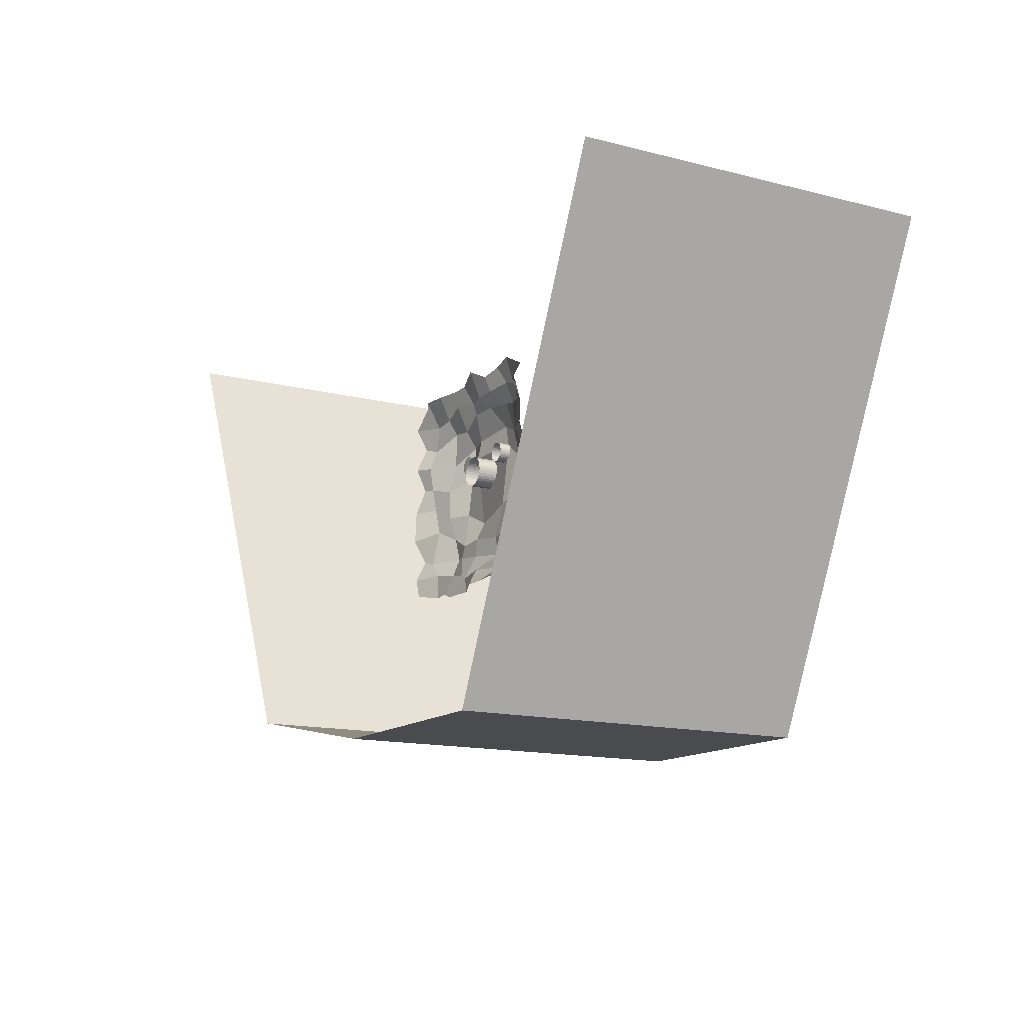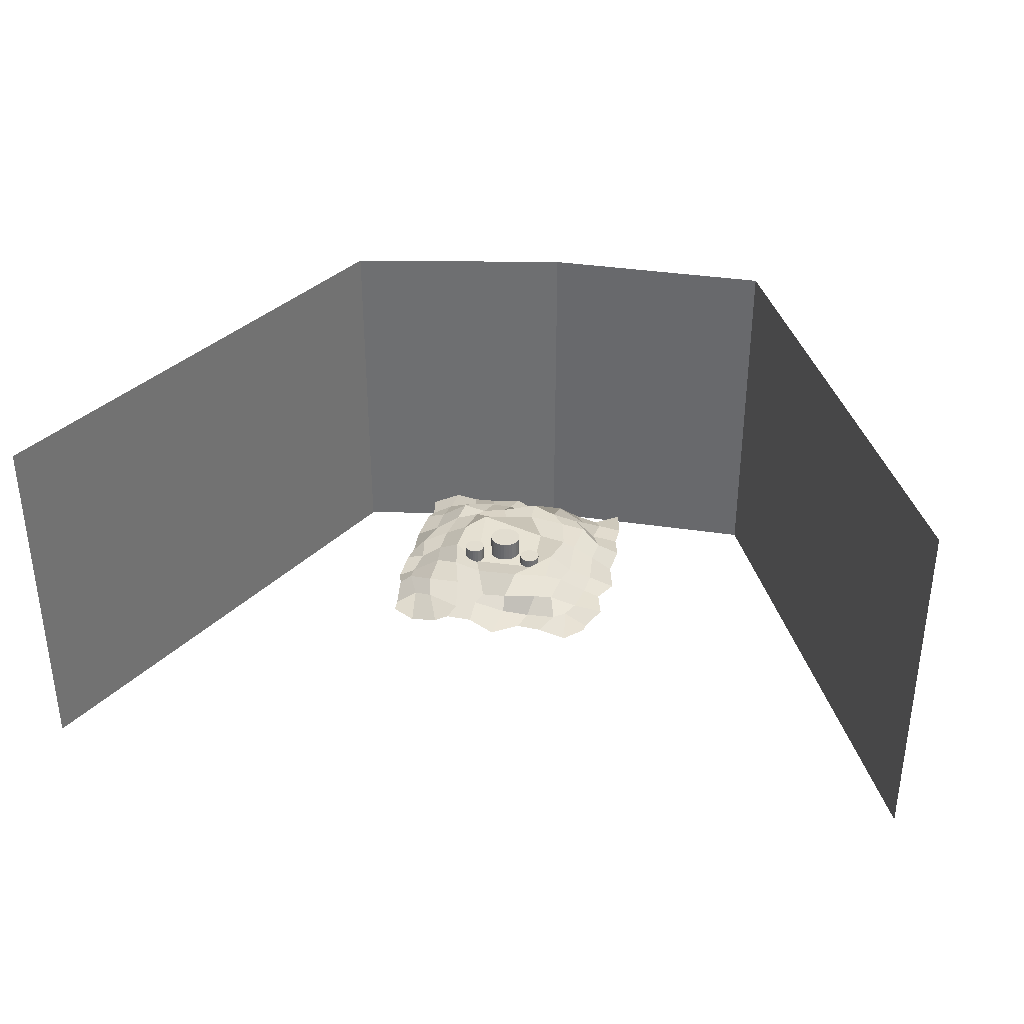
<metadata>
{"format":"obj","ext":"obj","renderer":"f3d","projection":"perspective","resolution":1024,"background":"white","views":[{"elev":-14.4,"azim":60.8,"up":"+Z"},{"elev":35.4,"azim":12.0,"up":"+Y"}]}
</metadata>
<code>
o Plane
v -109.9 -42.11 53.27
v 109.9 -42.11 41.58
v -109.9 45.65 53.27
v 109.9 45.65 41.58
v -54.95 -42.11 -60.75
v 0 -42.11 -71.54
v 56.21 -42.11 -72.14
v 56.21 45.65 -72.14
v 0 45.65 -71.54
v -54.95 45.65 -60.75
v -24.7 -10.63 22.98
v -19.93 -13.01 23.35
v -13.72 -12.37 23.29
v -10.12 -9.829 24.15
v -4.17 -10.27 23.87
v 2.098 -11.8 25.92
v 8.424 -10.95 22.9
v 14.28 -10.51 23.84
v 21.03 -11.67 24.5
v 25.73 -10.17 21.88
v -25.72 -13.06 16.96
v -20.51 -9.073 17.01
v -16.18 -8.348 18.1
v -8.864 -9.653 19.72
v -3.712 -7.685 19.55
v 3.634 -9.934 18.83
v 10.06 -10.25 18.69
v 17.12 -9.421 19.23
v 20.07 -8.303 18.52
v 25.39 -12.38 17.45
v -25.96 -10.13 12.12
v -23.24 -8.394 11.11
v -17 -5.638 14.71
v -9.844 -6.311 13.6
v -2.354 -7.54 16
v 3.544 -6.614 16.64
v 11.35 -6.169 15.68
v 15.64 -6.689 14.6
v 21.78 -9.08 13.69
v 28.37 -11.85 11.38
v -27.61 -12.06 6.487
v -23.77 -10.07 6.32
v -17.01 -5.785 6.017
v -11.03 -2.915 9.788
v -4.882 -4.667 9.892
v 5.304 -2.894 11.63
v 12.89 -4.774 8.285
v 16.69 -6.327 6.955
v 22.9 -10.01 5.735
v 26.76 -11.07 6.106
v -26.68 -10.02 0.8575
v -22.78 -9.687 0.08866
v -18.17 -6.907 -0.9881
v -12.7 -3 1.77
v -6.421 -4.899 5.525
v 8.961 -4.263 5.784
v 13.04 -3.26 1.407
v 18.18 -6.627 1.782
v 23.66 -8.795 1.31
v 29.64 -11.34 0.5238
v -26.95 -12.51 -5.863
v -23.63 -8.348 -5.041
v -17.97 -7.074 -8.287
v -12.56 -4.219 -8.279
v -7.717 -2.171 -11.29
v 7.908 -5.371 -9.888
v 14.64 -5.139 -8.075
v 17.71 -5.566 -6.854
v 22.75 -8.413 -6.97
v 27.69 -12.01 -7.678
v -27.51 -12.55 -13.31
v -21.59 -8.242 -11.66
v -16.35 -6.059 -14.42
v -11.43 -5.974 -17.13
v -3.08 -6.79 -17.08
v 3.697 -5.126 -17.8
v 12.75 -5.006 -16.06
v 18.94 -4.758 -14.47
v 23.53 -7.786 -12.2
v 28.81 -9.874 -12.55
v -25.87 -10.22 -19.11
v -21.91 -9.986 -20.52
v -15.43 -5.429 -19.89
v -10.33 -7.369 -20.9
v -4.684 -6.423 -21.31
v 3.796 -4.354 -22.27
v 9.428 -5.996 -21.28
v 16.26 -5.306 -18.49
v 21.04 -9.808 -18.71
v 27.42 -9.926 -17.67
v -25.82 -12.79 -24.43
v -20.49 -9.114 -23.62
v -13.89 -8.067 -24.88
v -8.729 -8.364 -25.9
v -4.227 -9.7 -27.58
v 1.78 -9.708 -26.48
v 10.04 -7.896 -27.3
v 17.2 -10.35 -25.11
v 21.85 -9.877 -23.9
v 27.57 -10.26 -23.46
v -26.41 -11.8 -28.47
v -19.88 -9.401 -29.85
v -14.65 -10.13 -29.83
v -10.12 -11.16 -31.57
v -2.864 -9.952 -31.37
v 3.239 -12.44 -30.84
v 9.435 -12.88 -31.12
v 14.28 -12.26 -30.62
v 20.09 -11.97 -28.37
v 25.98 -10.87 -30.82
v -8.337 -7.216 1.357
v -8.337 -1.42 1.357
v -7.882 -7.216 1.217
v -7.882 -1.42 1.217
v -7.408 -7.216 1.169
v -7.408 -1.42 1.169
v -6.935 -7.216 1.214
v -6.935 -1.42 1.214
v -6.479 -7.216 1.35
v -6.479 -1.42 1.35
v -6.058 -7.216 1.573
v -6.058 -1.42 1.573
v -5.689 -7.216 1.874
v -5.689 -1.42 1.874
v -5.386 -7.216 2.241
v -5.386 -1.42 2.241
v -5.16 -7.216 2.659
v -5.16 -1.42 2.659
v -5.021 -7.216 3.114
v -5.021 -1.42 3.114
v -4.972 -7.216 3.588
v -4.972 -1.42 3.588
v -5.017 -7.216 4.061
v -5.017 -1.42 4.061
v -5.154 -7.216 4.517
v -5.154 -1.42 4.517
v -5.377 -7.216 4.938
v -5.377 -1.42 4.938
v -5.677 -7.216 5.307
v -5.677 -1.42 5.307
v -6.044 -7.216 5.61
v -6.044 -1.42 5.61
v -6.463 -7.216 5.836
v -6.463 -1.42 5.836
v -6.918 -7.216 5.975
v -6.918 -1.42 5.975
v -7.391 -7.216 6.024
v -7.391 -1.42 6.024
v -7.865 -7.216 5.979
v -7.865 -1.42 5.979
v -8.321 -7.216 5.842
v -8.321 -1.42 5.842
v -8.741 -7.216 5.619
v -8.741 -1.42 5.619
v -9.11 -7.216 5.319
v -9.11 -1.42 5.319
v -9.413 -7.216 4.952
v -9.413 -1.42 4.952
v -9.639 -7.216 4.533
v -9.639 -1.42 4.533
v -9.779 -7.216 4.078
v -9.779 -1.42 4.078
v -9.827 -7.216 3.605
v -9.827 -1.42 3.605
v -9.782 -7.216 3.131
v -9.782 -1.42 3.131
v -9.646 -7.216 2.675
v -9.646 -1.42 2.675
v -9.423 -7.216 2.255
v -9.423 -1.42 2.255
v -9.122 -7.216 1.886
v -9.122 -1.42 1.886
v -8.755 -7.216 1.583
v -8.755 -1.42 1.583
v -0.1841 -9.934 -3.948
v -0.1841 0.02512 -3.948
v 0.5494 -9.934 -3.94
v 0.5494 0.02512 -3.94
v 1.267 -9.934 -3.789
v 1.267 0.02512 -3.789
v 1.942 -9.934 -3.502
v 1.942 0.02512 -3.502
v 2.548 -9.934 -3.088
v 2.548 0.02512 -3.088
v 3.061 -9.934 -2.564
v 3.061 0.02512 -2.564
v 3.462 -9.934 -1.949
v 3.462 0.02512 -1.949
v 3.736 -9.934 -1.269
v 3.736 0.02512 -1.269
v 3.871 -9.934 -0.5478
v 3.871 0.02512 -0.5478
v 3.863 -9.934 0.1858
v 3.863 0.02512 0.1858
v 3.713 -9.934 0.9037
v 3.713 0.02512 0.9037
v 3.425 -9.934 1.578
v 3.425 0.02512 1.578
v 3.011 -9.934 2.184
v 3.011 0.02512 2.184
v 2.487 -9.934 2.697
v 2.487 0.02512 2.697
v 1.873 -9.934 3.098
v 1.873 0.02512 3.098
v 1.192 -9.934 3.372
v 1.192 0.02512 3.372
v 0.471 -9.934 3.507
v 0.471 0.02512 3.507
v -0.2626 -9.934 3.5
v -0.2626 0.02512 3.5
v -0.9805 -9.934 3.349
v -0.9805 0.02512 3.349
v -1.655 -9.934 3.061
v -1.655 0.02512 3.061
v -2.261 -9.934 2.647
v -2.261 0.02512 2.647
v -2.774 -9.934 2.123
v -2.774 0.02512 2.123
v -3.175 -9.934 1.509
v -3.175 0.02512 1.509
v -3.449 -9.934 0.8283
v -3.449 0.02512 0.8283
v -3.584 -9.934 0.1073
v -3.584 0.02512 0.1073
v -3.577 -9.934 -0.6262
v -3.577 0.02512 -0.6262
v -3.426 -9.934 -1.344
v -3.426 0.02512 -1.344
v -3.138 -9.934 -2.019
v -3.138 0.02512 -2.019
v -2.724 -9.934 -2.624
v -2.724 0.02512 -2.624
v -2.2 -9.934 -3.138
v -2.2 0.02512 -3.138
v -1.586 -9.934 -3.539
v -1.586 0.02512 -3.539
v -0.905 -9.934 -3.812
v -0.905 0.02512 -3.812
v 8.619 -7.131 1.474
v 8.619 -2.306 1.474
v 9.019 -7.131 1.726
v 9.019 -2.306 1.726
v 9.362 -7.131 2.052
v 9.362 -2.306 2.052
v 9.634 -7.131 2.438
v 9.634 -2.306 2.438
v 9.827 -7.131 2.87
v 9.827 -2.306 2.87
v 9.931 -7.131 3.332
v 9.931 -2.306 3.332
v 9.943 -7.131 3.804
v 9.943 -2.306 3.804
v 9.863 -7.131 4.271
v 9.863 -2.306 4.271
v 9.693 -7.131 4.712
v 9.693 -2.306 4.712
v 9.441 -7.131 5.112
v 9.441 -2.306 5.112
v 9.115 -7.131 5.455
v 9.115 -2.306 5.455
v 8.729 -7.131 5.728
v 8.729 -2.306 5.728
v 8.297 -7.131 5.92
v 8.297 -2.306 5.92
v 7.835 -7.131 6.024
v 7.835 -2.306 6.024
v 7.363 -7.131 6.037
v 7.363 -2.306 6.037
v 6.897 -7.131 5.956
v 6.897 -2.306 5.956
v 6.455 -7.131 5.787
v 6.455 -2.306 5.787
v 6.055 -7.131 5.534
v 6.055 -2.306 5.534
v 5.712 -7.131 5.209
v 5.712 -2.306 5.209
v 5.439 -7.131 4.822
v 5.439 -2.306 4.822
v 5.247 -7.131 4.39
v 5.247 -2.306 4.39
v 5.143 -7.131 3.929
v 5.143 -2.306 3.929
v 5.13 -7.131 3.456
v 5.13 -2.306 3.456
v 5.211 -7.131 2.99
v 5.211 -2.306 2.99
v 5.38 -7.131 2.548
v 5.38 -2.306 2.548
v 5.633 -7.131 2.149
v 5.633 -2.306 2.149
v 5.958 -7.131 1.806
v 5.958 -2.306 1.806
v 6.345 -7.131 1.533
v 6.345 -2.306 1.533
v 6.777 -7.131 1.34
v 6.777 -2.306 1.34
v 7.238 -7.131 1.236
v 7.238 -2.306 1.236
v 7.711 -7.131 1.224
v 7.711 -2.306 1.224
v 8.177 -7.131 1.304
v 8.177 -2.306 1.304
v -0.1841 -4.037 -3.948
v -0.1841 -1.162 -3.948
v 0.5494 -1.162 -3.94
v 0.5494 -4.037 -3.94
v 1.267 -1.162 -3.789
v 1.267 -4.037 -3.789
v 1.942 -1.162 -3.502
v 1.942 -4.037 -3.502
v 2.548 -1.162 -3.088
v 2.548 -4.037 -3.088
v 3.061 -1.162 -2.564
v 3.061 -4.037 -2.564
v 3.462 -1.162 -1.949
v 3.462 -4.037 -1.949
v 3.736 -1.162 -1.269
v 3.736 -4.037 -1.269
v 3.871 -1.162 -0.5478
v 3.871 -4.037 -0.5478
v 3.863 -1.162 0.1858
v 3.863 -4.037 0.1858
v 3.713 -1.162 0.9037
v 3.713 -4.037 0.9037
v 3.425 -1.162 1.578
v 3.425 -4.037 1.578
v 3.011 -1.162 2.184
v 3.011 -4.037 2.184
v 2.487 -1.162 2.697
v 2.487 -4.037 2.697
v 1.873 -1.162 3.098
v 1.873 -4.037 3.098
v 1.192 -1.162 3.372
v 1.192 -4.037 3.372
v 0.471 -1.162 3.507
v 0.471 -4.037 3.507
v -0.2625 -1.162 3.5
v -0.2625 -4.037 3.5
v -0.9805 -1.162 3.349
v -0.9805 -4.037 3.349
v -1.655 -1.162 3.061
v -1.655 -4.037 3.061
v -2.261 -1.162 2.647
v -2.261 -4.037 2.647
v -2.774 -1.162 2.123
v -2.774 -4.037 2.123
v -3.175 -1.162 1.509
v -3.175 -4.037 1.509
v -3.449 -1.162 0.8283
v -3.449 -4.037 0.8283
v -3.584 -1.162 0.1073
v -3.584 -4.037 0.1073
v -3.577 -1.162 -0.6262
v -3.577 -4.037 -0.6262
v -3.426 -1.162 -1.344
v -3.426 -4.037 -1.344
v -3.138 -1.162 -2.019
v -3.138 -4.037 -2.019
v -2.724 -1.162 -2.624
v -2.724 -4.037 -2.624
v -2.2 -1.162 -3.138
v -2.2 -4.037 -3.138
v -1.586 -1.162 -3.539
v -1.586 -4.037 -3.539
v -0.905 -1.162 -3.812
v -0.905 -4.037 -3.812
v -8.337 -3.608 1.357
v -8.337 -2.144 1.357
v -7.882 -2.144 1.217
v -7.882 -3.608 1.217
v -7.408 -2.144 1.169
v -7.408 -3.608 1.169
v -6.935 -2.144 1.214
v -6.935 -3.608 1.214
v -6.479 -2.144 1.35
v -6.479 -3.608 1.35
v -6.058 -2.144 1.573
v -6.058 -3.608 1.573
v -5.689 -2.144 1.874
v -5.689 -3.608 1.874
v -5.386 -2.144 2.241
v -5.386 -3.608 2.241
v -5.16 -2.144 2.659
v -5.16 -3.608 2.659
v -5.021 -2.144 3.114
v -5.021 -3.608 3.114
v -4.972 -2.144 3.588
v -4.972 -3.608 3.588
v -5.017 -2.144 4.061
v -5.017 -3.608 4.061
v -5.154 -2.144 4.517
v -5.154 -3.608 4.517
v -5.377 -2.144 4.938
v -5.377 -3.608 4.938
v -5.677 -2.144 5.307
v -5.677 -3.608 5.307
v -6.044 -2.144 5.61
v -6.044 -3.608 5.61
v -6.463 -2.144 5.836
v -6.463 -3.608 5.836
v -6.918 -2.144 5.975
v -6.918 -3.608 5.975
v -7.391 -2.144 6.024
v -7.391 -3.608 6.024
v -7.865 -2.144 5.979
v -7.865 -3.608 5.979
v -8.321 -2.144 5.842
v -8.321 -3.608 5.842
v -8.741 -2.144 5.619
v -8.741 -3.608 5.619
v -9.11 -2.144 5.319
v -9.11 -3.608 5.319
v -9.413 -2.144 4.952
v -9.413 -3.608 4.952
v -9.639 -2.144 4.533
v -9.639 -3.608 4.533
v -9.779 -2.144 4.078
v -9.779 -3.608 4.078
v -9.827 -2.144 3.605
v -9.827 -3.608 3.605
v -9.782 -2.144 3.131
v -9.782 -3.608 3.131
v -9.646 -2.144 2.675
v -9.646 -3.608 2.675
v -9.423 -2.144 2.255
v -9.423 -3.608 2.255
v -9.122 -2.144 1.886
v -9.122 -3.608 1.886
v -8.755 -2.144 1.583
v -8.755 -3.608 1.583
v 8.619 -4.446 1.474
v 8.619 -2.838 1.474
v 9.019 -2.838 1.726
v 9.019 -4.446 1.726
v 9.362 -2.838 2.052
v 9.362 -4.446 2.052
v 9.634 -2.838 2.438
v 9.634 -4.446 2.438
v 9.827 -2.838 2.87
v 9.827 -4.446 2.87
v 9.931 -2.838 3.332
v 9.931 -4.446 3.332
v 9.943 -2.838 3.804
v 9.943 -4.446 3.804
v 9.863 -2.838 4.271
v 9.863 -4.446 4.271
v 9.693 -2.838 4.712
v 9.693 -4.446 4.712
v 9.441 -2.838 5.112
v 9.441 -4.446 5.112
v 9.115 -2.838 5.455
v 9.115 -4.446 5.455
v 8.729 -2.838 5.728
v 8.729 -4.446 5.728
v 8.297 -2.838 5.92
v 8.297 -4.446 5.92
v 7.835 -2.838 6.024
v 7.835 -4.446 6.024
v 7.363 -2.838 6.037
v 7.363 -4.446 6.037
v 6.897 -2.838 5.956
v 6.897 -4.446 5.956
v 6.455 -2.838 5.787
v 6.455 -4.446 5.787
v 6.055 -2.838 5.534
v 6.055 -4.446 5.534
v 5.712 -2.838 5.209
v 5.712 -4.446 5.209
v 5.439 -2.838 4.822
v 5.439 -4.446 4.822
v 5.247 -2.838 4.39
v 5.247 -4.446 4.39
v 5.143 -2.838 3.929
v 5.143 -4.446 3.929
v 5.13 -2.838 3.456
v 5.13 -4.446 3.456
v 5.211 -2.838 2.99
v 5.211 -4.446 2.99
v 5.38 -2.838 2.548
v 5.38 -4.446 2.548
v 5.633 -2.838 2.149
v 5.633 -4.446 2.149
v 5.958 -2.838 1.806
v 5.958 -4.446 1.806
v 6.345 -2.838 1.533
v 6.345 -4.446 1.533
v 6.777 -2.838 1.34
v 6.777 -4.446 1.34
v 7.238 -2.838 1.236
v 7.238 -4.446 1.236
v 7.711 -2.838 1.224
v 7.711 -4.446 1.224
v 8.177 -2.838 1.304
v 8.177 -4.446 1.304
f 11 12 22 21
f 12 13 23 22
f 13 14 24 23
f 14 15 25 24
f 15 16 26 25
f 16 17 27 26
f 17 18 28 27
f 18 19 29 28
f 19 20 30 29
f 21 22 32 31
f 22 23 33 32
f 23 24 34 33
f 24 25 35 34
f 25 26 36 35
f 26 27 37 36
f 27 28 38 37
f 28 29 39 38
f 29 30 40 39
f 31 32 42 41
f 32 33 43 42
f 33 34 44 43
f 34 35 45 44
f 35 36 46 45
f 36 37 47 46
f 37 38 48 47
f 38 39 49 48
f 39 40 50 49
f 41 42 52 51
f 42 43 53 52
f 43 44 54 53
f 44 45 55 54
f 45 46 56 55
f 46 47 57 56
f 47 48 58 57
f 48 49 59 58
f 49 50 60 59
f 51 52 62 61
f 52 53 63 62
f 53 54 64 63
f 54 55 65 64
f 55 56 66 65
f 56 57 67 66
f 57 58 68 67
f 58 59 69 68
f 59 60 70 69
f 61 62 72 71
f 62 63 73 72
f 63 64 74 73
f 64 65 75 74
f 65 66 76 75
f 66 67 77 76
f 67 68 78 77
f 68 69 79 78
f 69 70 80 79
f 71 72 82 81
f 72 73 83 82
f 73 74 84 83
f 74 75 85 84
f 75 76 86 85
f 76 77 87 86
f 77 78 88 87
f 78 79 89 88
f 79 80 90 89
f 81 82 92 91
f 82 83 93 92
f 83 84 94 93
f 84 85 95 94
f 85 86 96 95
f 86 87 97 96
f 87 88 98 97
f 88 89 99 98
f 89 90 100 99
f 91 92 102 101
f 92 93 103 102
f 93 94 104 103
f 94 95 105 104
f 95 96 106 105
f 96 97 107 106
f 97 98 108 107
f 98 99 109 108
f 99 100 110 109
f 111 113 115 117 119 121 123 125 127 129 131 133 135 137 139 141 143 145 147 149 151 153 155 157 159 161 163 165 167 169 171 173
f 7 8 4 2
f 1 3 10 5
f 5 10 9 6
f 6 9 8 7
f 404 403 405 406
f 402 401 403 404
f 400 399 401 402
f 398 397 399 400
f 396 395 397 398
f 394 393 395 396
f 342 341 343 344
f 340 339 341 342
f 338 337 339 340
f 336 335 337 338
f 334 333 335 336
f 332 331 333 334
f 330 329 331 332
f 468 467 469 470
f 466 465 467 468
f 464 463 465 466
f 462 461 463 464
f 460 459 461 462
f 368 112 114 369
f 369 114 116 371
f 371 116 118 373
f 373 118 120 375
f 375 120 122 377
f 377 122 124 379
f 379 124 126 381
f 381 126 128 383
f 383 128 130 385
f 385 130 132 387
f 387 132 134 389
f 389 134 136 391
f 391 136 138 393
f 393 138 140 395
f 395 140 142 397
f 397 142 144 399
f 399 144 146 401
f 401 146 148 403
f 403 148 150 405
f 405 150 152 407
f 407 152 154 409
f 409 154 156 411
f 411 156 158 413
f 413 158 160 415
f 415 160 162 417
f 417 162 164 419
f 419 164 166 421
f 421 166 168 423
f 423 168 170 425
f 425 170 172 427
f 114 112 174 172 170 168 166 164 162 160 158 156 154 152 150 148 146 144 142 140 138 136 134 132 130 128 126 124 122 120 118 116
f 429 174 112 368
f 427 172 174 429
f 304 176 178 305
f 305 178 180 307
f 307 180 182 309
f 309 182 184 311
f 311 184 186 313
f 313 186 188 315
f 315 188 190 317
f 317 190 192 319
f 319 192 194 321
f 321 194 196 323
f 323 196 198 325
f 325 198 200 327
f 327 200 202 329
f 329 202 204 331
f 331 204 206 333
f 333 206 208 335
f 335 208 210 337
f 337 210 212 339
f 339 212 214 341
f 341 214 216 343
f 343 216 218 345
f 345 218 220 347
f 347 220 222 349
f 349 222 224 351
f 351 224 226 353
f 353 226 228 355
f 355 228 230 357
f 357 230 232 359
f 359 232 234 361
f 361 234 236 363
f 365 238 176 304
f 363 236 238 365
f 432 240 242 433
f 433 242 244 435
f 435 244 246 437
f 437 246 248 439
f 439 248 250 441
f 441 250 252 443
f 443 252 254 445
f 445 254 256 447
f 447 256 258 449
f 449 258 260 451
f 451 260 262 453
f 453 262 264 455
f 455 264 266 457
f 457 266 268 459
f 459 268 270 461
f 461 270 272 463
f 463 272 274 465
f 465 274 276 467
f 467 276 278 469
f 469 278 280 471
f 471 280 282 473
f 473 282 284 475
f 475 284 286 477
f 477 286 288 479
f 479 288 290 481
f 481 290 292 483
f 483 292 294 485
f 485 294 296 487
f 487 296 298 489
f 489 298 300 491
f 493 302 240 432
f 491 300 302 493
f 178 176 238 236 234 232 230 228 226 224 222 220 218 216 214 212 210 208 206 204 202 200 198 196 194 192 190 188 186 184 182 180
f 242 240 302 300 298 296 294 292 290 288 286 284 282 280 278 276 274 272 270 268 266 264 262 260 258 256 254 252 250 248 246 244
f 235 364 366 237
f 364 363 365 366
f 237 366 303 175
f 366 365 304 303
f 233 362 364 235
f 362 361 363 364
f 231 360 362 233
f 360 359 361 362
f 229 358 360 231
f 358 357 359 360
f 227 356 358 229
f 356 355 357 358
f 225 354 356 227
f 354 353 355 356
f 223 352 354 225
f 352 351 353 354
f 221 350 352 223
f 350 349 351 352
f 219 348 350 221
f 348 347 349 350
f 217 346 348 219
f 346 345 347 348
f 215 344 346 217
f 344 343 345 346
f 213 342 344 215
f 211 340 342 213
f 209 338 340 211
f 207 336 338 209
f 205 334 336 207
f 203 332 334 205
f 201 330 332 203
f 199 328 330 201
f 328 327 329 330
f 197 326 328 199
f 326 325 327 328
f 195 324 326 197
f 324 323 325 326
f 193 322 324 195
f 322 321 323 324
f 191 320 322 193
f 320 319 321 322
f 189 318 320 191
f 318 317 319 320
f 187 316 318 189
f 316 315 317 318
f 185 314 316 187
f 314 313 315 316
f 183 312 314 185
f 312 311 313 314
f 181 310 312 183
f 310 309 311 312
f 179 308 310 181
f 308 307 309 310
f 177 306 308 179
f 306 305 307 308
f 175 303 306 177
f 303 304 305 306
f 171 428 430 173
f 428 427 429 430
f 173 430 367 111
f 430 429 368 367
f 169 426 428 171
f 426 425 427 428
f 167 424 426 169
f 424 423 425 426
f 165 422 424 167
f 422 421 423 424
f 163 420 422 165
f 420 419 421 422
f 161 418 420 163
f 418 417 419 420
f 159 416 418 161
f 416 415 417 418
f 157 414 416 159
f 414 413 415 416
f 155 412 414 157
f 412 411 413 414
f 153 410 412 155
f 410 409 411 412
f 151 408 410 153
f 408 407 409 410
f 149 406 408 151
f 406 405 407 408
f 147 404 406 149
f 145 402 404 147
f 143 400 402 145
f 141 398 400 143
f 139 396 398 141
f 137 394 396 139
f 135 392 394 137
f 392 391 393 394
f 133 390 392 135
f 390 389 391 392
f 131 388 390 133
f 388 387 389 390
f 129 386 388 131
f 386 385 387 388
f 127 384 386 129
f 384 383 385 386
f 125 382 384 127
f 382 381 383 384
f 123 380 382 125
f 380 379 381 382
f 121 378 380 123
f 378 377 379 380
f 119 376 378 121
f 376 375 377 378
f 117 374 376 119
f 374 373 375 376
f 115 372 374 117
f 372 371 373 374
f 113 370 372 115
f 370 369 371 372
f 111 367 370 113
f 367 368 369 370
f 299 492 494 301
f 492 491 493 494
f 301 494 431 239
f 494 493 432 431
f 297 490 492 299
f 490 489 491 492
f 295 488 490 297
f 488 487 489 490
f 293 486 488 295
f 486 485 487 488
f 291 484 486 293
f 484 483 485 486
f 289 482 484 291
f 482 481 483 484
f 287 480 482 289
f 480 479 481 482
f 285 478 480 287
f 478 477 479 480
f 283 476 478 285
f 476 475 477 478
f 281 474 476 283
f 474 473 475 476
f 279 472 474 281
f 472 471 473 474
f 277 470 472 279
f 470 469 471 472
f 275 468 470 277
f 273 466 468 275
f 271 464 466 273
f 269 462 464 271
f 267 460 462 269
f 265 458 460 267
f 458 457 459 460
f 263 456 458 265
f 456 455 457 458
f 261 454 456 263
f 454 453 455 456
f 259 452 454 261
f 452 451 453 454
f 257 450 452 259
f 450 449 451 452
f 255 448 450 257
f 448 447 449 450
f 253 446 448 255
f 446 445 447 448
f 251 444 446 253
f 444 443 445 446
f 249 442 444 251
f 442 441 443 444
f 247 440 442 249
f 440 439 441 442
f 245 438 440 247
f 438 437 439 440
f 243 436 438 245
f 436 435 437 438
f 241 434 436 243
f 434 433 435 436
f 239 431 434 241
f 431 432 433 434

</code>
